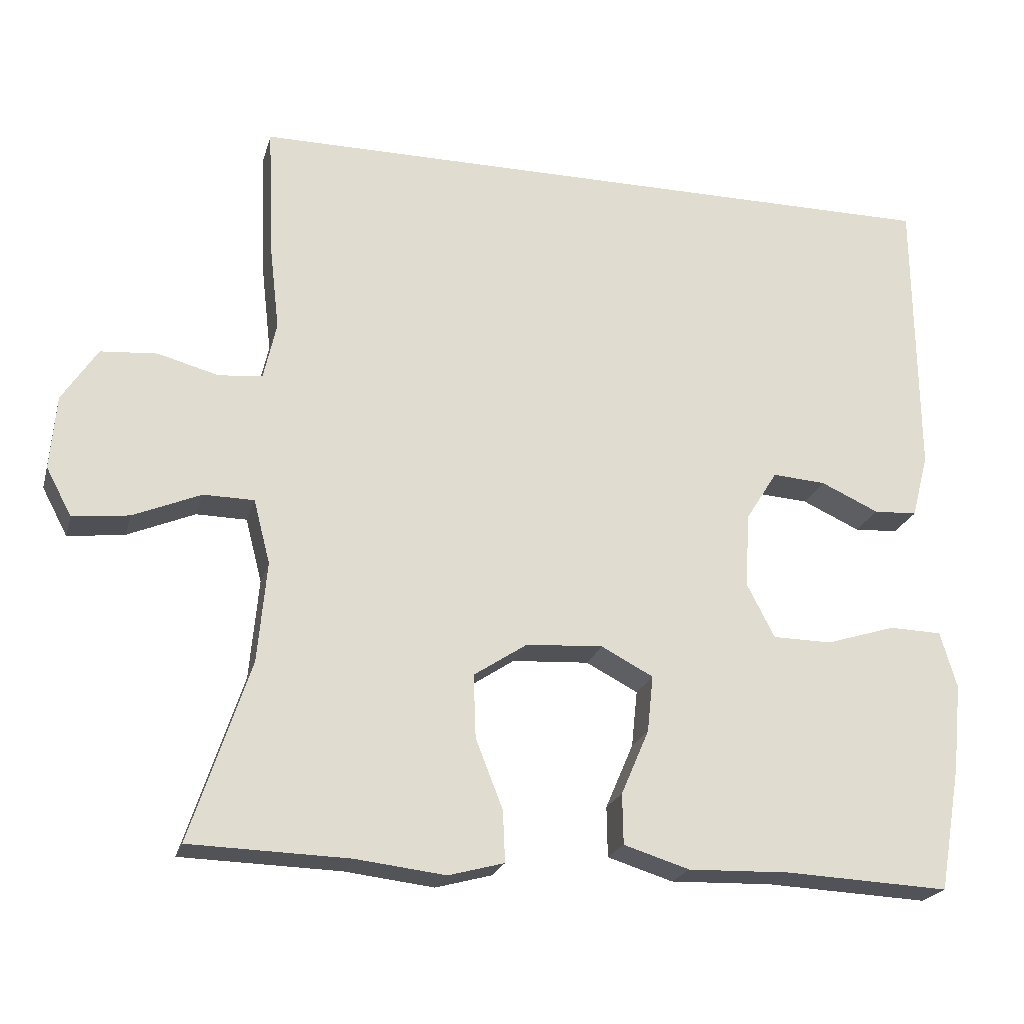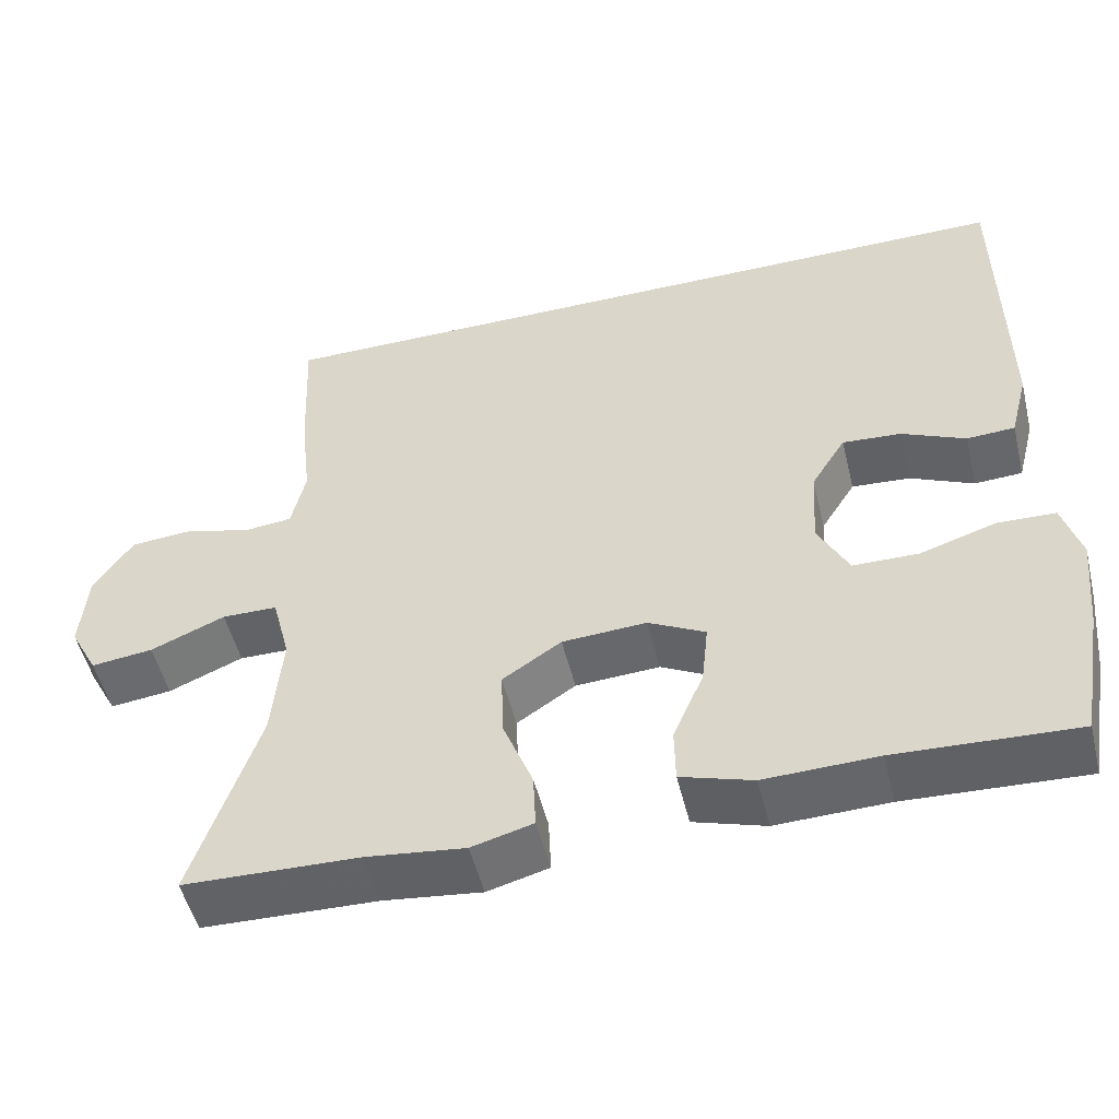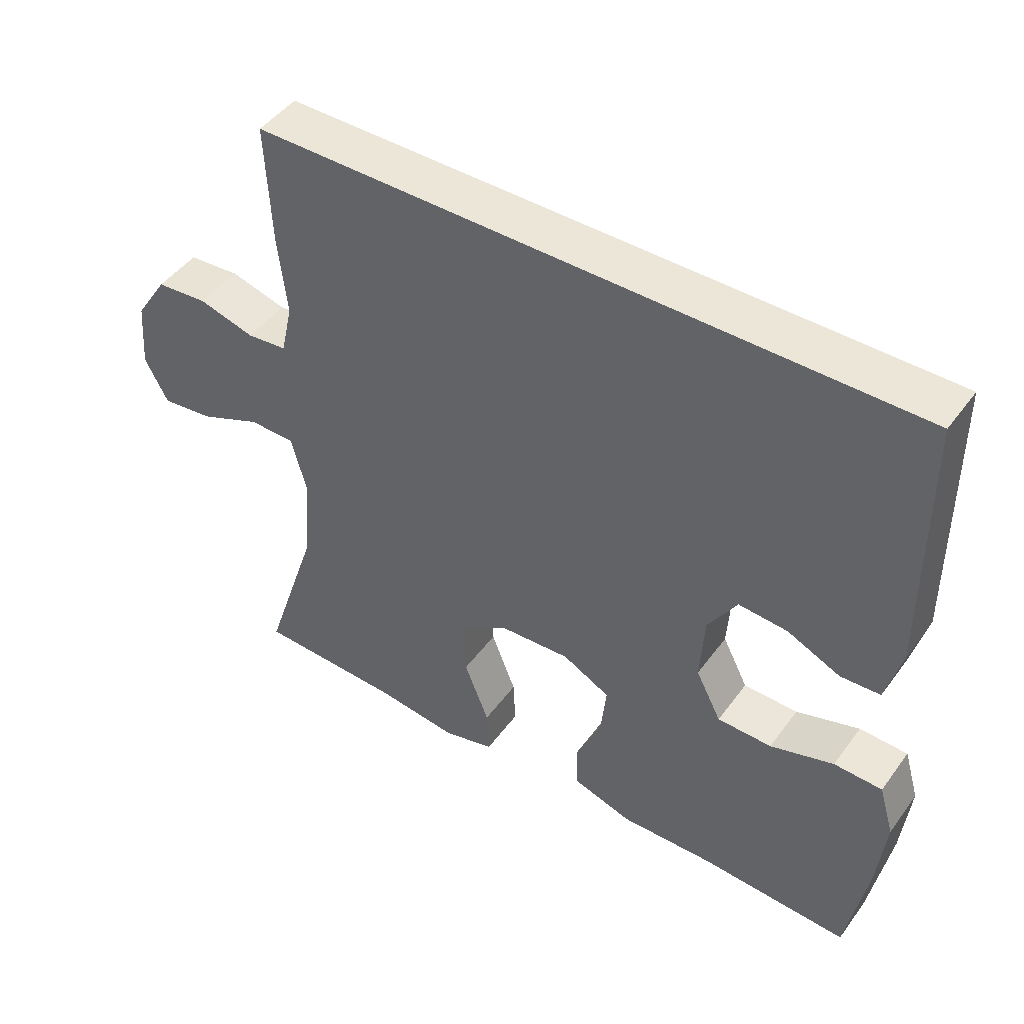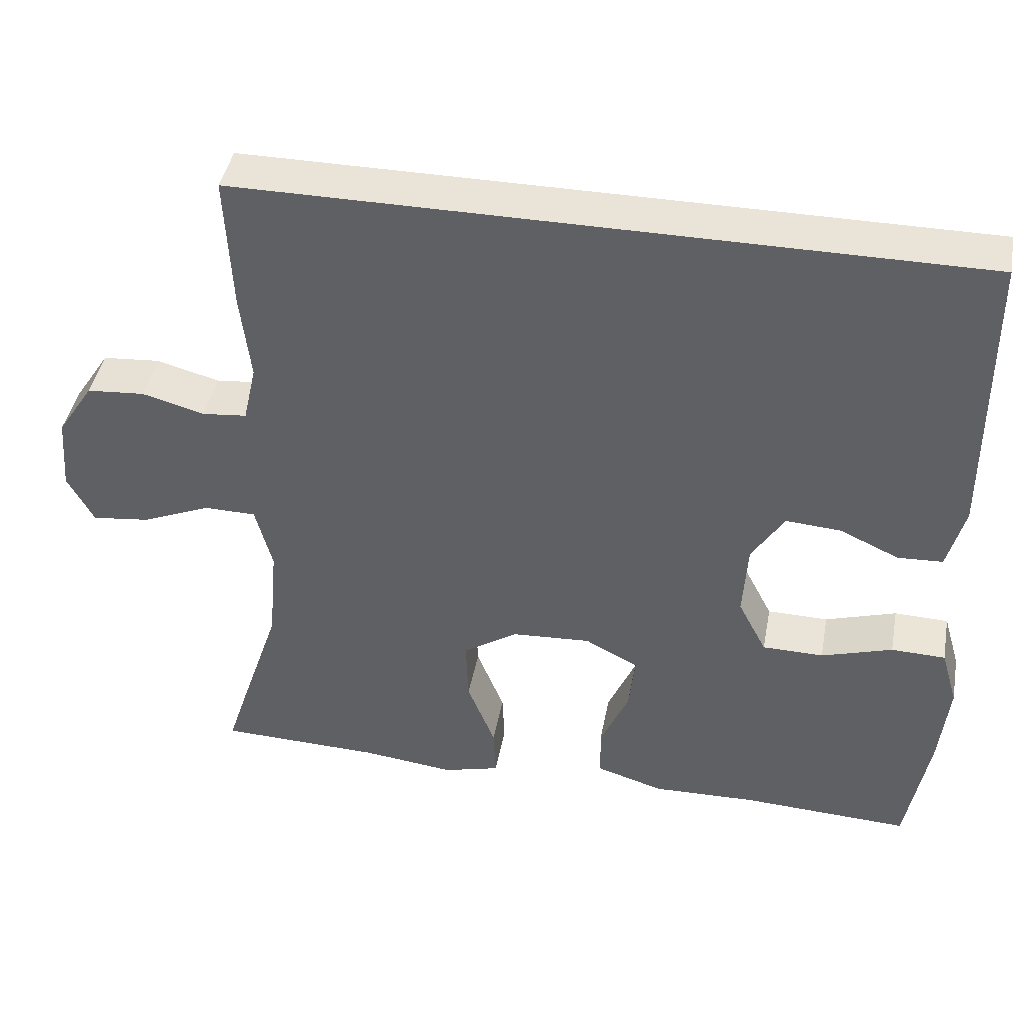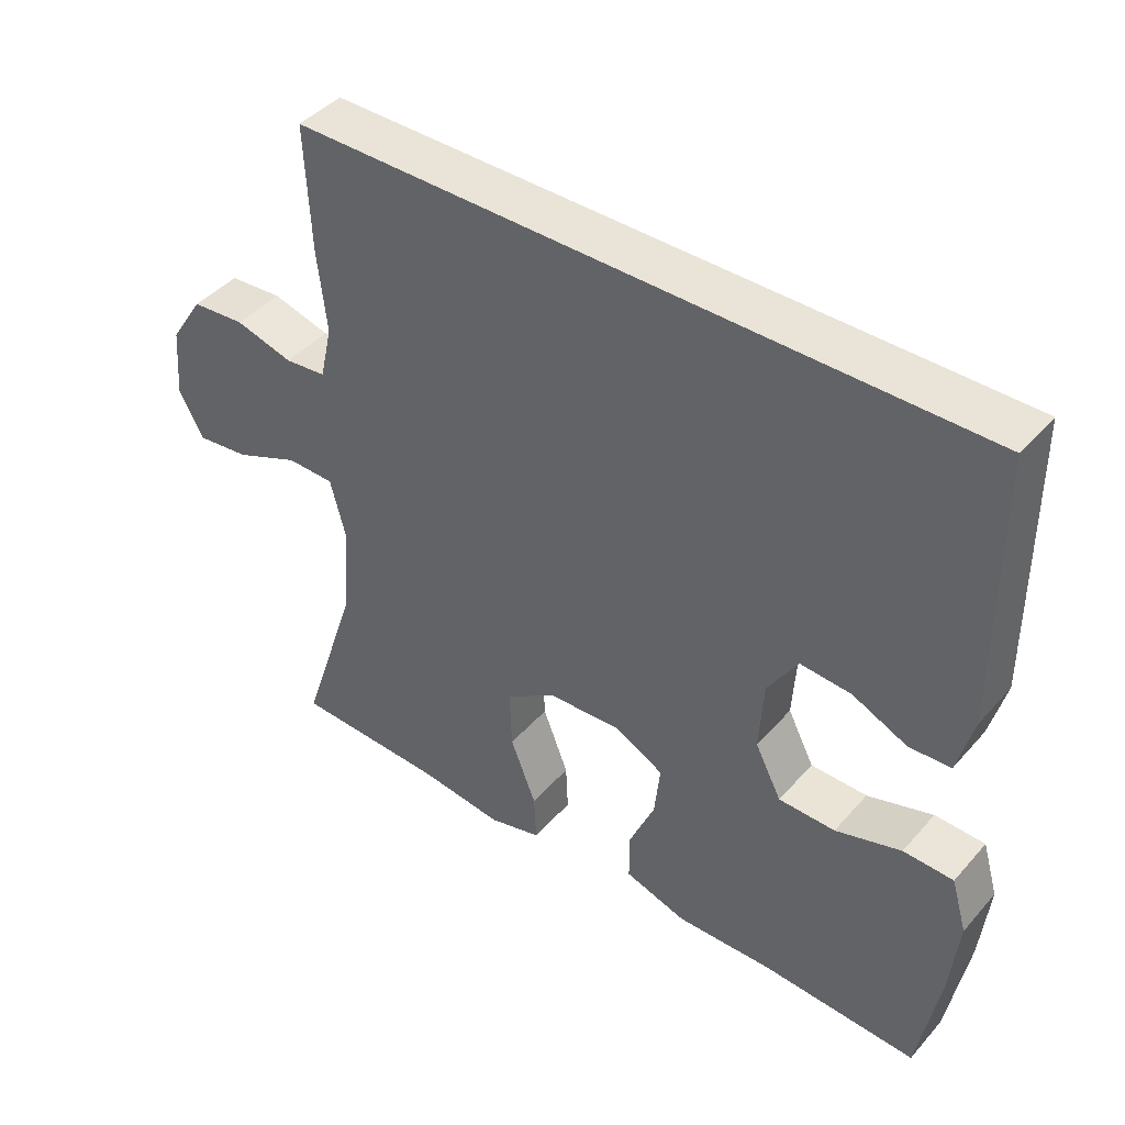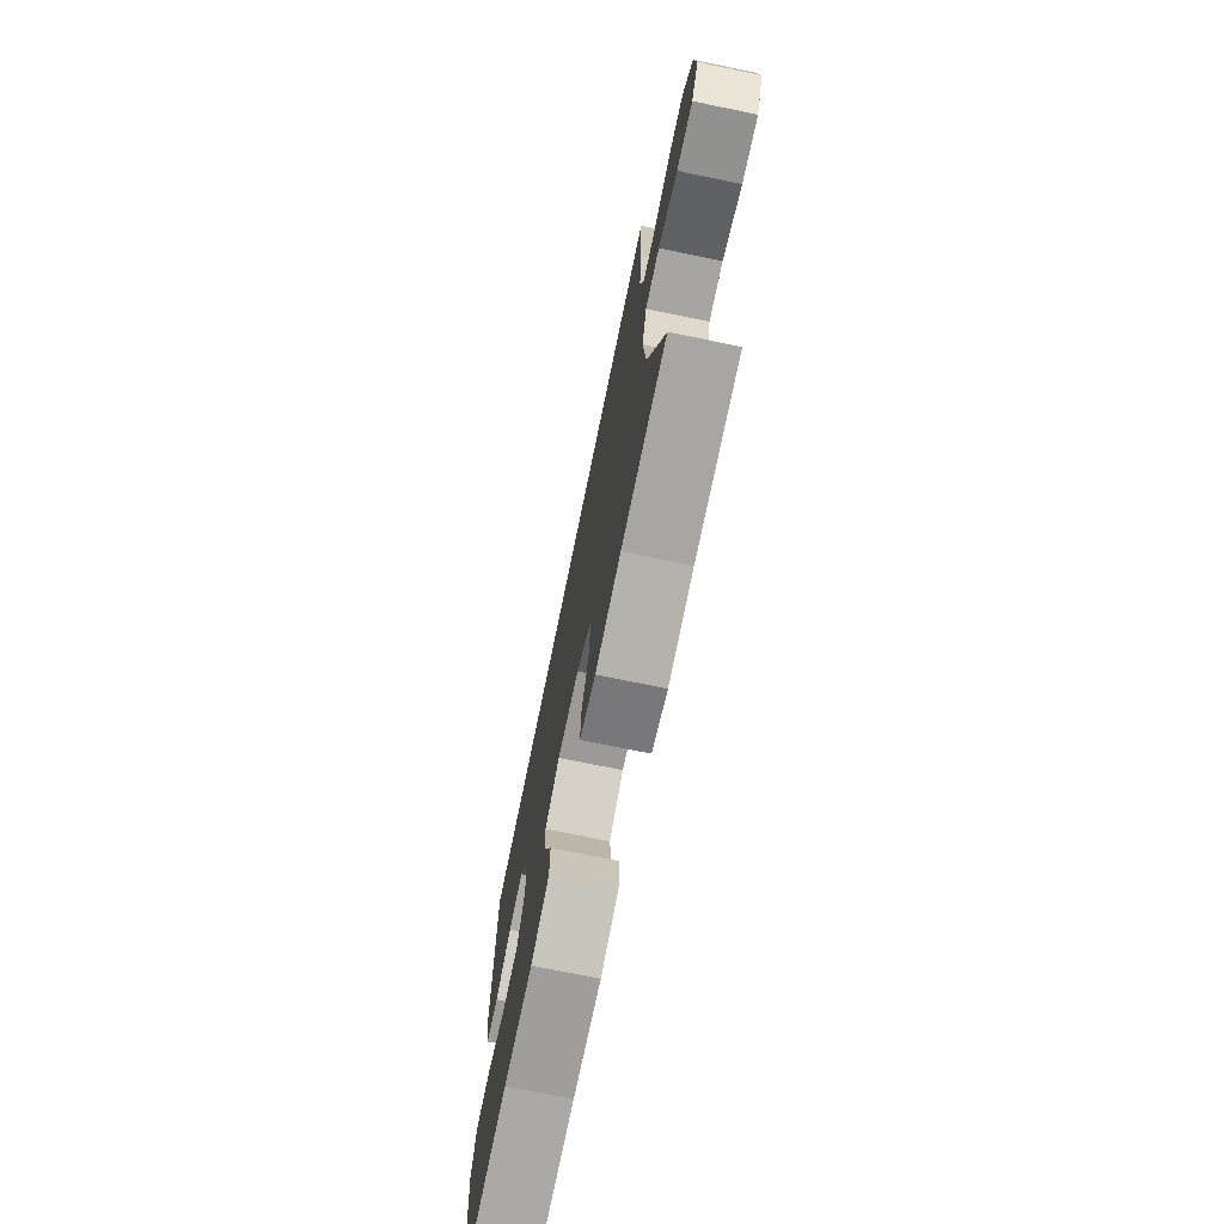
<metadata>
{"format":"obj","ext":"obj","renderer":"f3d","projection":"perspective","resolution":1024,"background":"white","views":[{"elev":-22.0,"azim":165.5,"up":"+Z"},{"elev":-51.3,"azim":-166.3,"up":"+Z"},{"elev":46.4,"azim":-145.8,"up":"+Z"},{"elev":42.9,"azim":-169.4,"up":"+Z"},{"elev":43.0,"azim":-142.2,"up":"+Z"},{"elev":-72.7,"azim":78.4,"up":"+Z"}]}
</metadata>
<code>
v 0.432 0.07 0.5
v 0.424 0.07 0.325
v 0.411 0.07 0.211
v 0.428 0.07 0.135
v 0.486 0.07 0.129
v 0.567 0.07 0.151
v 0.642 0.07 0.145
v 0.689 0.07 0.073
v 0.697 0.07 -0.025
v 0.663 0.07 -0.089
v 0.588 0.07 -0.08
v 0.498 0.07 -0.042
v 0.431 0.07 -0.043
v 0.409 0.07 -0.128
v 0.421 0.07 -0.261
v 0.5 0.07 -0.5
v 0.289 0.07 -0.506
v 0.17 0.07 -0.52
v 0.096 0.07 -0.5
v 0.099 0.07 -0.432
v 0.135 0.07 -0.34
v 0.138 0.07 -0.256
v 0.067 0.07 -0.209
v -0.035 0.07 -0.203
v -0.104 0.07 -0.239
v -0.096 0.07 -0.314
v -0.059 0.07 -0.4
v -0.06 0.07 -0.467
v -0.147 0.07 -0.494
v -0.283 0.07 -0.49
v -0.5 0.07 -0.5
v -0.529 0.07 -0.335
v -0.541 0.07 -0.218
v -0.519 0.07 -0.143
v -0.449 0.07 -0.141
v -0.357 0.07 -0.17
v -0.278 0.07 -0.169
v -0.241 0.07 -0.097
v -0.247 0.07 0.002
v -0.289 0.07 0.069
v -0.36 0.07 0.064
v -0.437 0.07 0.029
v -0.495 0.07 0.032
v -0.517 0.07 0.117
v -0.514 0.07 0.5
v 0.432 0 0.5
v 0.424 0 0.325
v 0.411 0 0.211
v 0.428 0 0.135
v 0.486 0 0.129
v 0.567 0 0.151
v 0.642 0 0.145
v 0.689 0 0.073
v 0.697 0 -0.025
v 0.663 0 -0.089
v 0.588 0 -0.08
v 0.498 0 -0.042
v 0.431 0 -0.043
v 0.409 0 -0.128
v 0.421 0 -0.261
v 0.5 0 -0.5
v 0.289 0 -0.506
v 0.17 0 -0.52
v 0.096 0 -0.5
v 0.099 0 -0.432
v 0.135 0 -0.34
v 0.138 0 -0.256
v 0.067 0 -0.209
v -0.035 0 -0.203
v -0.104 0 -0.239
v -0.096 0 -0.314
v -0.059 0 -0.4
v -0.06 0 -0.467
v -0.147 0 -0.494
v -0.283 0 -0.49
v -0.5 0 -0.5
v -0.529 0 -0.335
v -0.541 0 -0.218
v -0.519 0 -0.143
v -0.449 0 -0.141
v -0.357 0 -0.17
v -0.278 0 -0.169
v -0.241 0 -0.097
v -0.247 0 0.002
v -0.289 0 0.069
v -0.36 0 0.064
v -0.437 0 0.029
v -0.495 0 0.032
v -0.517 0 0.117
v -0.514 0 0.5
f 44 45 1
f 43 44 1
f 42 43 1
f 41 42 1
f 1 2 3
f 41 1 3
f 40 41 3
f 39 40 3 4
f 38 39 4 5
f 6 7 8
f 5 6 8
f 38 5 8
f 37 38 8
f 34 35 36
f 33 34 36
f 32 33 36
f 31 32 36
f 30 31 36
f 30 36 37
f 29 30 37
f 28 29 37
f 27 28 37
f 26 27 37
f 25 26 37
f 24 25 37
f 23 24 37
f 19 20 21
f 18 19 21
f 17 18 21
f 17 21 22
f 16 17 22
f 15 16 22
f 14 15 22 23
f 10 11 12
f 9 10 12
f 8 9 12
f 8 12 13
f 37 8 13
f 13 14 23 37
f 46 90 89
f 46 89 88
f 46 88 87
f 46 87 86
f 48 47 46
f 48 46 86
f 48 86 85
f 49 48 85 84
f 50 49 84 83
f 53 52 51
f 53 51 50
f 53 50 83
f 53 83 82
f 81 80 79
f 81 79 78
f 81 78 77
f 81 77 76
f 81 76 75
f 82 81 75
f 82 75 74
f 82 74 73
f 82 73 72
f 82 72 71
f 82 71 70
f 82 70 69
f 82 69 68
f 66 65 64
f 66 64 63
f 66 63 62
f 67 66 62
f 67 62 61
f 67 61 60
f 68 67 60 59
f 57 56 55
f 57 55 54
f 57 54 53
f 58 57 53
f 58 53 82
f 82 68 59 58
f 1 46 47 2
f 2 47 48 3
f 3 48 49 4
f 4 49 50 5
f 5 50 51 6
f 6 51 52 7
f 7 52 53 8
f 8 53 54 9
f 9 54 55 10
f 10 55 56 11
f 11 56 57 12
f 12 57 58 13
f 13 58 59 14
f 14 59 60 15
f 15 60 61 16
f 16 61 62 17
f 17 62 63 18
f 18 63 64 19
f 19 64 65 20
f 20 65 66 21
f 21 66 67 22
f 22 67 68 23
f 23 68 69 24
f 24 69 70 25
f 25 70 71 26
f 26 71 72 27
f 27 72 73 28
f 28 73 74 29
f 29 74 75 30
f 30 75 76 31
f 31 76 77 32
f 32 77 78 33
f 33 78 79 34
f 34 79 80 35
f 35 80 81 36
f 36 81 82 37
f 37 82 83 38
f 38 83 84 39
f 39 84 85 40
f 40 85 86 41
f 41 86 87 42
f 42 87 88 43
f 43 88 89 44
f 44 89 90 45
f 45 90 46 1

</code>
